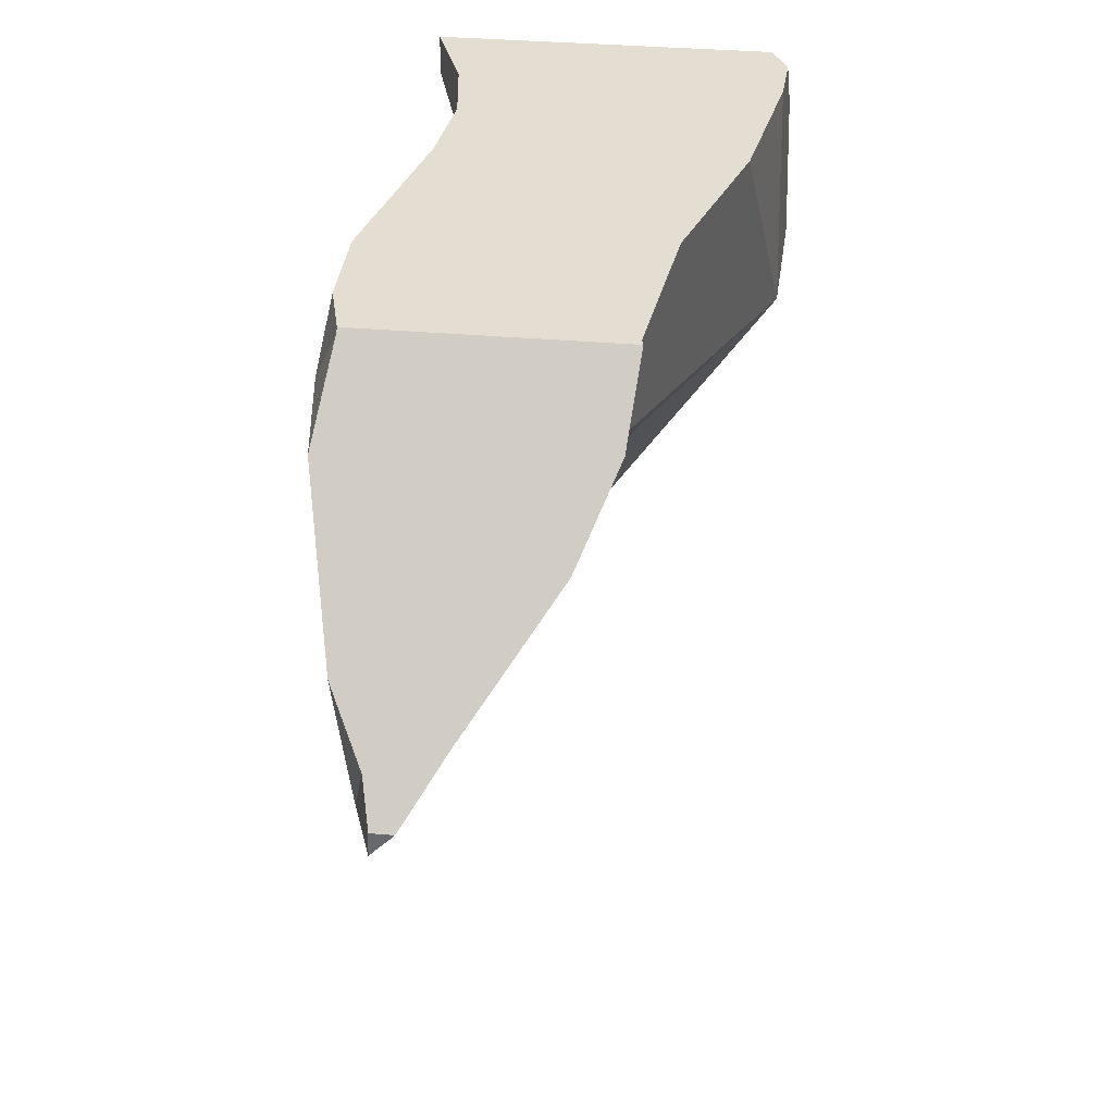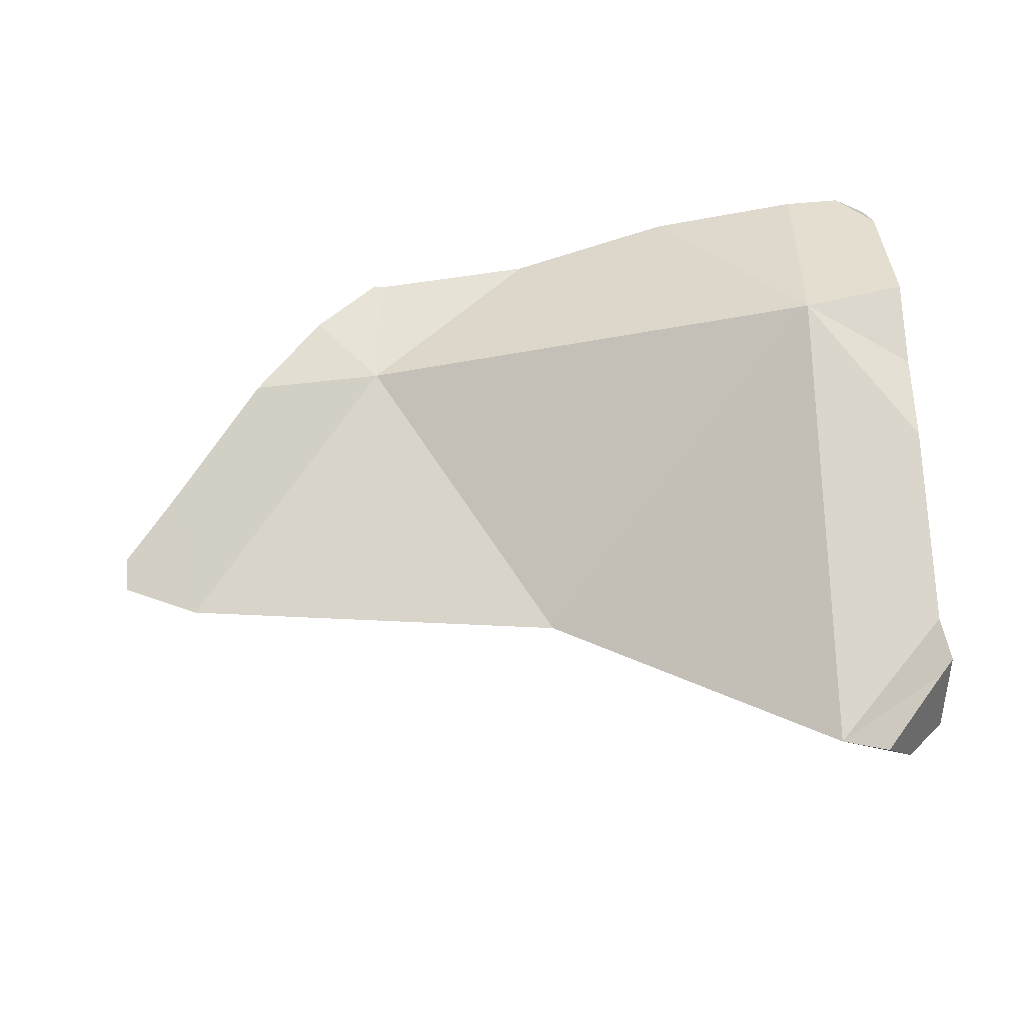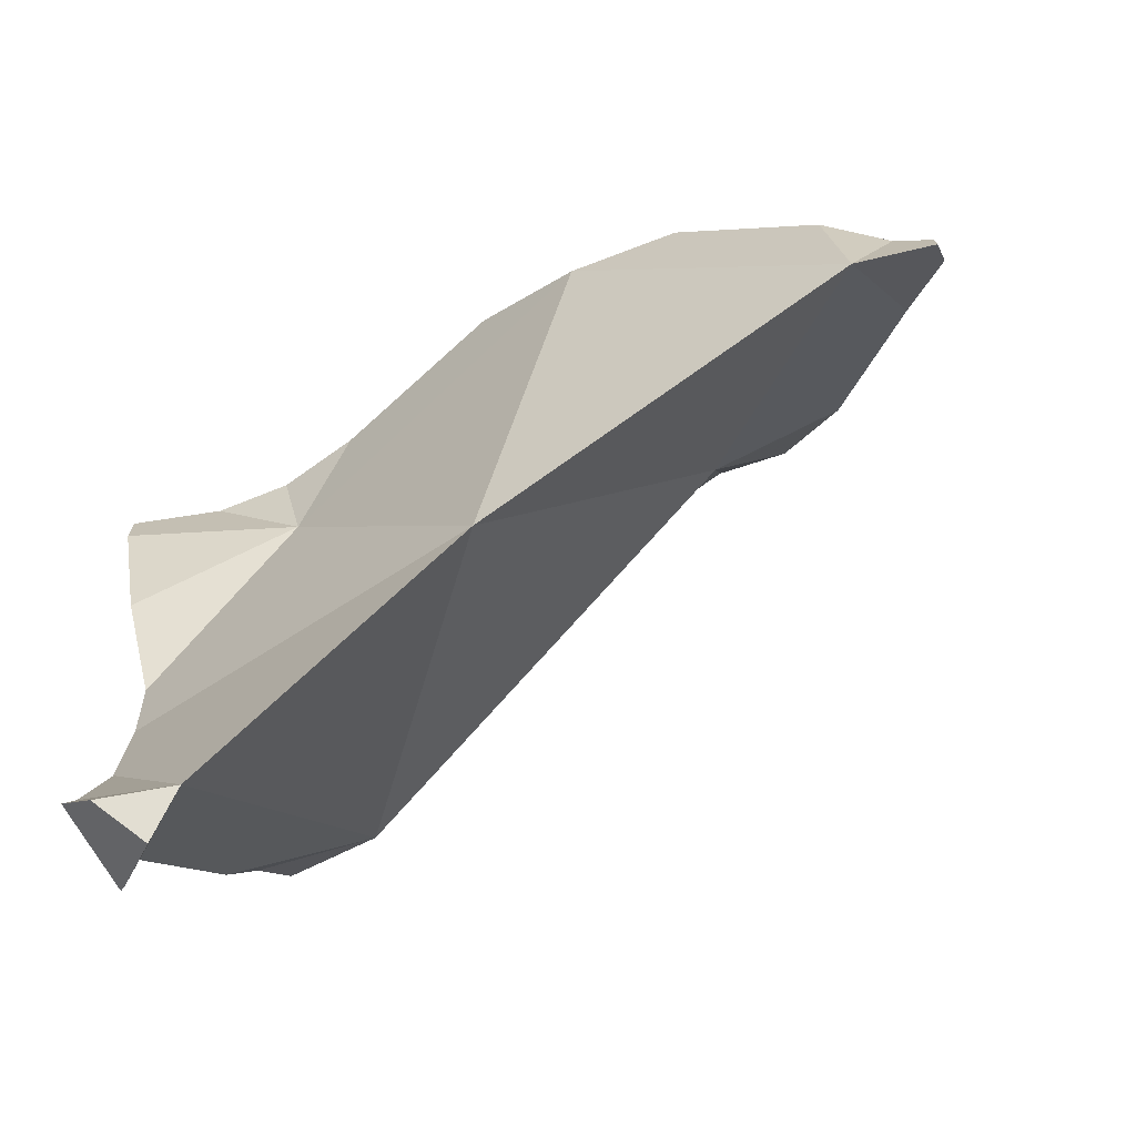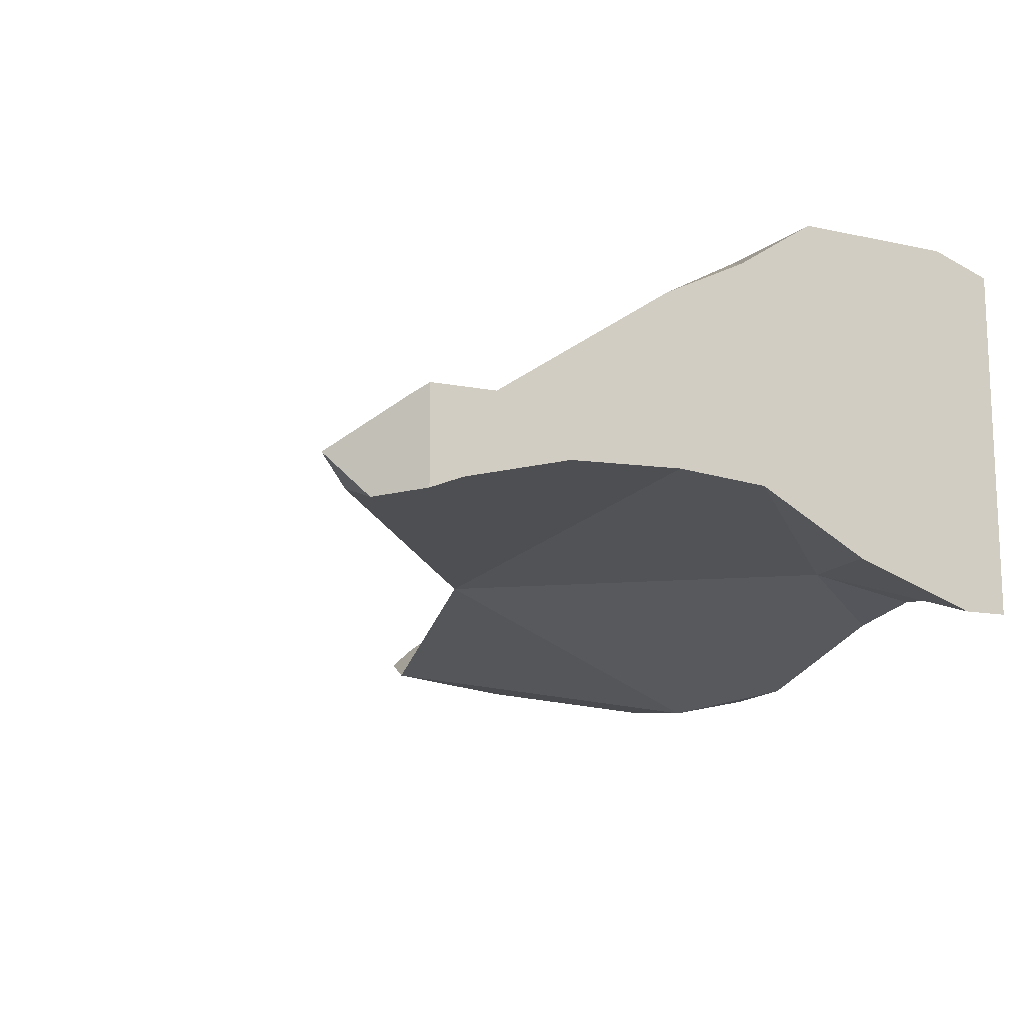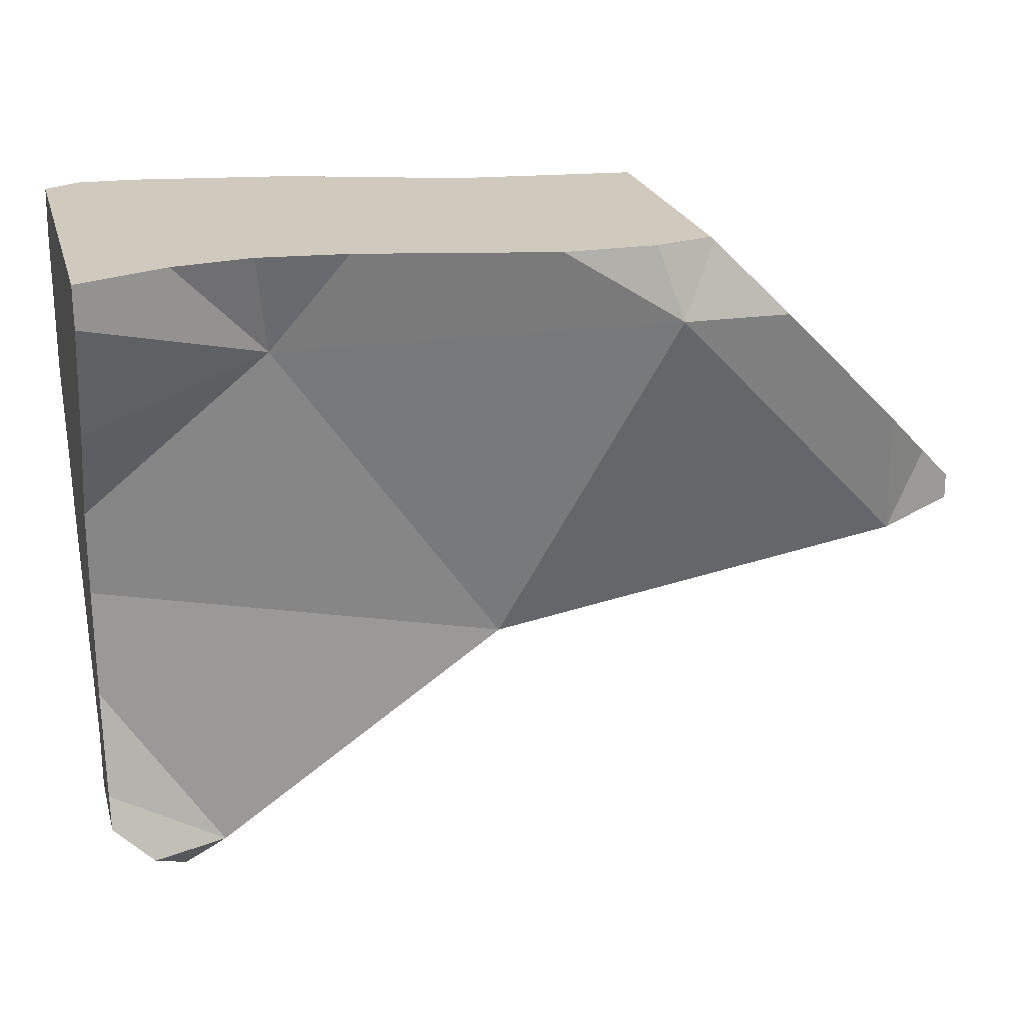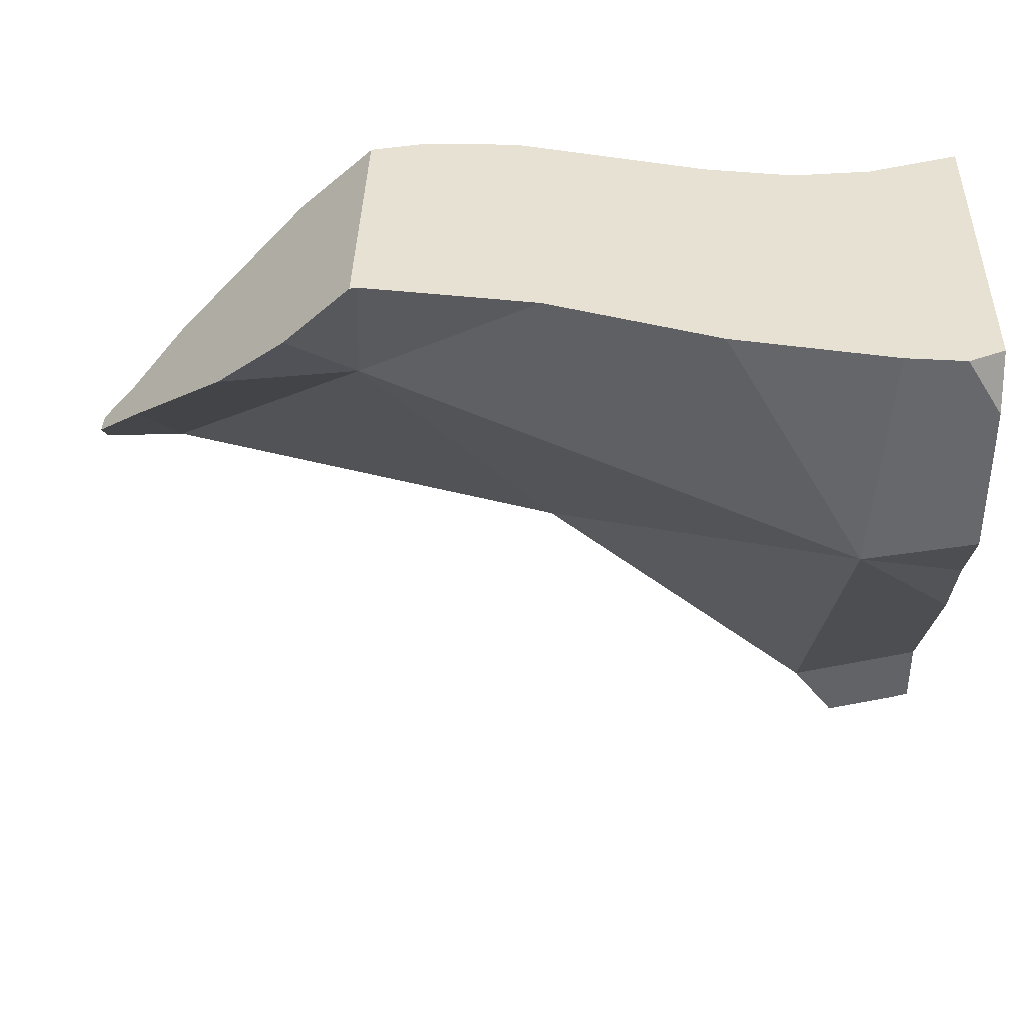
<metadata>
{"format":"obj","ext":"obj","renderer":"f3d","projection":"perspective","resolution":1024,"background":"white","views":[{"elev":36.3,"azim":-83.6,"up":"+Y"},{"elev":39.7,"azim":-3.4,"up":"+Z"},{"elev":-70.8,"azim":-150.9,"up":"+Y"},{"elev":-13.8,"azim":67.9,"up":"+Z"},{"elev":22.9,"azim":165.1,"up":"+Y"},{"elev":38.9,"azim":1.6,"up":"+Y"}]}
</metadata>
<code>
v 0.02222 0.1073 -0.3181
v 0.02222 0.1111 -0.318
v 0.02222 0.1111 -0.3146
v 0.02723 0.1161 -0.3194
v 0.02989 0.1188 -0.3087
v 0.03372 0.105 -0.322
v 0.03521 0.1241 -0.3247
v 0.03522 0.1241 -0.3154
v 0.04077 0.1297 -0.2997
v 0.04551 0.1344 -0.3274
v 0.04562 0.1345 -0.2957
v 0.04908 0.138 -0.3042
v 0.05109 0.14 -0.3025
v 0.05494 0.1438 -0.3299
v 0.05656 0.1455 -0.2902
v 0.0661 0.155 -0.3277
v 0.06658 0.1369 -0.2957
v 0.06667 0.1556 -0.3277
v 0.06667 0.1556 -0.3136
v 0.06667 0.1556 -0.289
v 0.06784 0.1556 -0.2893
v 0.07165 0.1447 -0.3321
v 0.0752 0.1556 -0.3299
v 0.0806 0.1556 -0.2877
v 0.0823 0.1556 -0.3299
v 0.08508 0.1556 -0.2872
v 0.08885 0.1556 -0.3299
v 0.09335 0.1556 -0.2861
v 0.09509 0.09289 -0.3178
v 0.1051 0.1556 -0.3159
v 0.107 0.1556 -0.3257
v 0.1166 0.1556 -0.3234
v 0.1174 0.1556 -0.3232
v 0.1183 0.1556 -0.2781
v 0.1184 0.1556 -0.2781
v 0.1285 0.1407 -0.3182
v 0.1304 0.1556 -0.3218
v 0.1353 0.1556 -0.2753
v 0.1382 0.06064 -0.3144
v 0.1393 0.1214 -0.2732
v 0.1417 0.1556 -0.2742
v 0.1422 0.1556 -0.3233
v 0.1442 0.05536 -0.3112
v 0.1495 0.06065 -0.3182
v 0.1503 0.1556 -0.2738
v 0.1537 0.06488 -0.3045
v 0.1556 0.06671 -0.3033
v 0.1556 0.06675 -0.3178
v 0.1556 0.07152 -0.3158
v 0.1556 0.07616 -0.3034
v 0.1556 0.08345 -0.2985
v 0.1556 0.08698 -0.312
v 0.1556 0.1019 -0.286
v 0.1556 0.1035 -0.3115
v 0.1556 0.1075 -0.3119
v 0.1556 0.1091 -0.3107
v 0.1556 0.1091 -0.312
v 0.1556 0.1105 -0.2817
v 0.1556 0.1109 -0.3122
v 0.1556 0.1139 -0.28
v 0.1556 0.1165 -0.3127
v 0.1556 0.1252 -0.2725
v 0.1556 0.1284 -0.2726
v 0.1556 0.132 -0.3218
v 0.1556 0.1473 -0.2732
v 0.1556 0.1493 -0.3282
v 0.1556 0.1556 -0.3282
v 0.1556 0.1556 -0.2905
v 0.1556 0.1556 -0.2764
f 6 4 7
f 6 8 4
f 7 4 8
f 6 7 10
f 6 17 8
f 6 10 14
f 6 14 22
f 6 29 17
f 22 29 6
f 10 7 8
f 10 8 12
f 8 17 12
f 10 12 19
f 19 14 10
f 12 17 13
f 13 19 12
f 15 13 17
f 15 19 13
f 19 16 14
f 22 14 16
f 20 15 17
f 20 19 15
f 19 18 16
f 22 16 18
f 21 20 17
f 17 24 21
f 24 17 26
f 26 17 28
f 17 34 28
f 17 29 40
f 34 17 35
f 17 40 35
f 25 18 19
f 22 18 23
f 25 23 18
f 21 19 20
f 30 19 21
f 25 19 31
f 19 30 31
f 30 21 24
f 23 25 22
f 25 27 22
f 22 27 31
f 22 36 29
f 22 31 32
f 22 32 33
f 22 33 36
f 30 24 26
f 27 25 31
f 26 28 30
f 28 34 30
f 36 61 29
f 40 29 39
f 39 29 52
f 52 29 54
f 55 54 29
f 29 57 55
f 29 59 57
f 29 61 59
f 31 30 32
f 30 33 32
f 30 37 33
f 30 34 68
f 30 42 37
f 68 42 30
f 36 33 37
f 38 34 35
f 68 34 38
f 40 38 35
f 37 42 36
f 42 66 36
f 64 61 36
f 64 36 66
f 40 41 38
f 41 69 38
f 69 68 38
f 39 50 40
f 43 39 44
f 46 39 43
f 49 44 39
f 39 46 47
f 39 47 50
f 39 52 49
f 41 40 65
f 40 50 51
f 40 51 53
f 40 53 58
f 40 58 60
f 40 60 62
f 63 40 62
f 65 40 63
f 45 41 65
f 41 45 69
f 42 67 66
f 68 67 42
f 43 44 48
f 46 43 48
f 49 48 44
f 65 69 45
f 46 48 47
f 47 48 49
f 52 47 49
f 50 47 56
f 56 47 52
f 51 50 56
f 51 56 53
f 56 52 54
f 53 56 58
f 56 54 55
f 57 56 55
f 59 56 57
f 58 56 68
f 56 59 61
f 68 56 61
f 60 58 68
f 63 62 60
f 63 60 68
f 67 61 64
f 68 61 67
f 65 63 69
f 63 68 69
f 67 64 66
f 3 2 1
f 6 1 2
f 5 3 1
f 5 1 6
f 4 2 3
f 6 2 4
f 3 5 4
f 4 5 8
f 4 8 6
f 5 6 9
f 8 5 9
f 17 6 8
f 9 6 11
f 11 6 17
f 8 9 12
f 12 17 8
f 11 12 9
f 11 13 12
f 11 15 13
f 17 15 11
f 13 17 12
f 17 13 15

</code>
